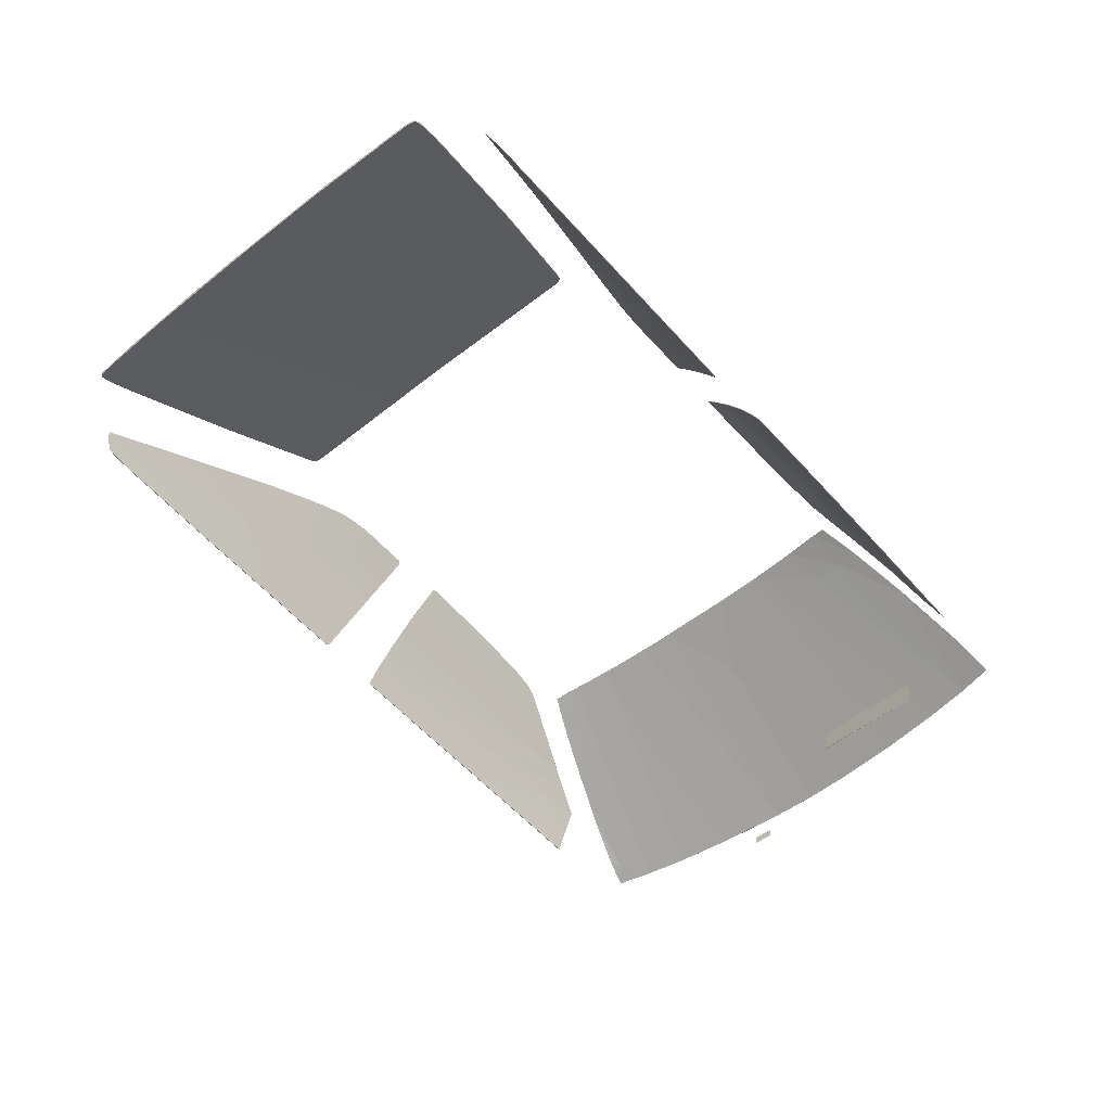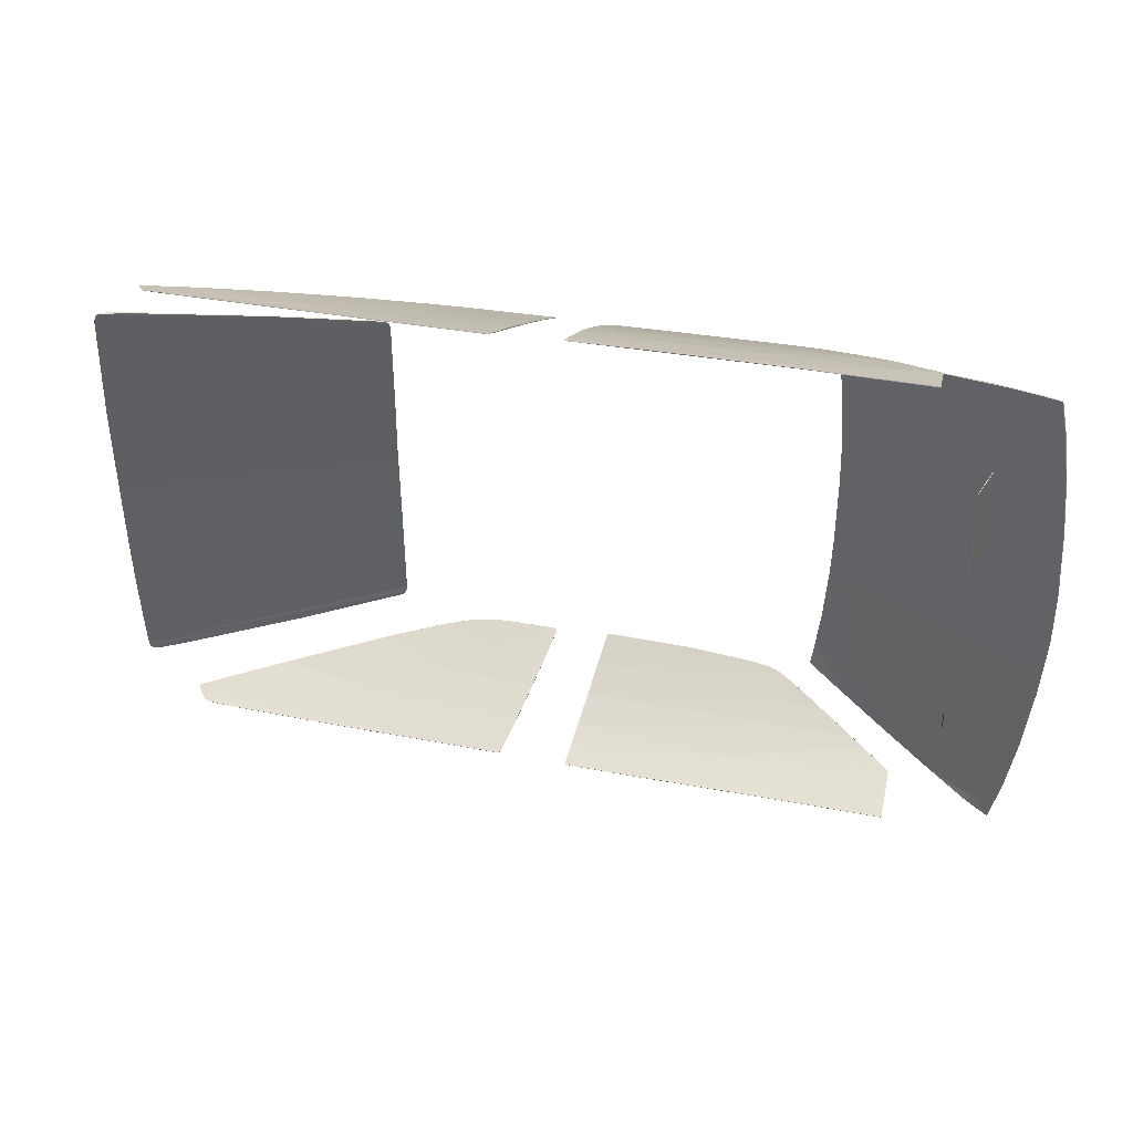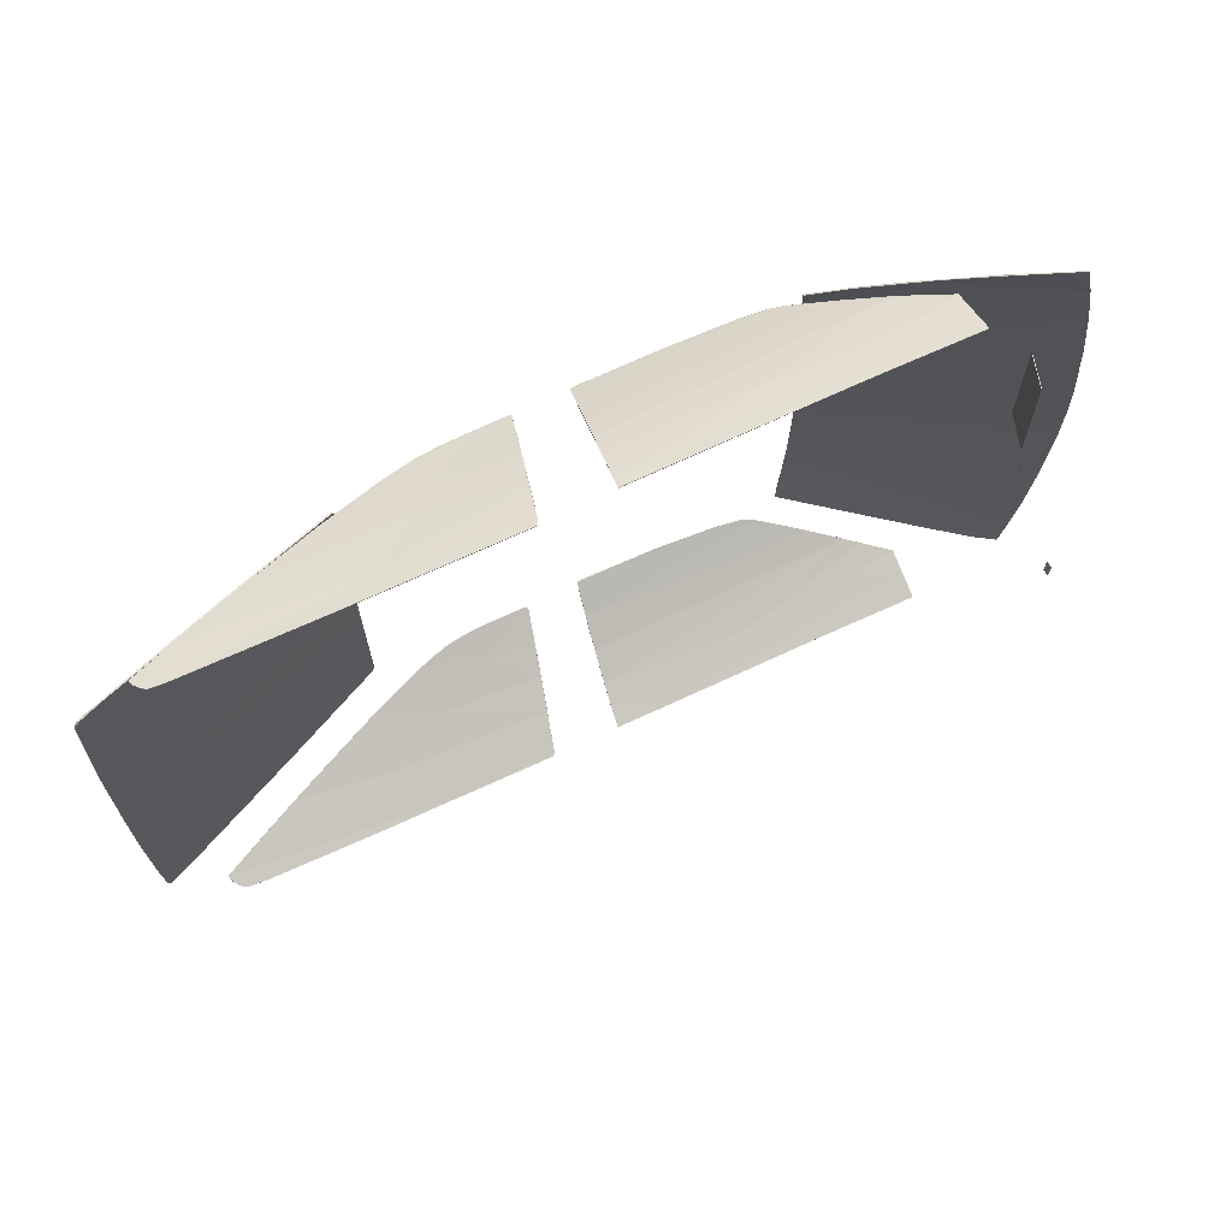
<metadata>
{"format":"obj","ext":"obj","renderer":"f3d","projection":"perspective","resolution":1024,"background":"white","views":[{"elev":-53.3,"azim":130.1,"up":"+Z"},{"elev":41.3,"azim":-168.1,"up":"+Y"},{"elev":67.1,"azim":154.0,"up":"+Y"}]}
</metadata>
<code>
o body_window
v 1.065 -0.4855 0.9709
v 1.064 -0.4851 0.9669
v 1.055 -0.4769 0.9751
v 1.733 -0.5914 0.7132
v 1.66 -0.5832 0.7416
v 1.76 0.583 0.7032
v 1.733 0.5914 0.7132
v 1.349 0.5367 0.8617
v 1.055 0.4769 0.9751
v 1.052 0.2425 0.9755
v 1.772 0.005681 0.6993
v 1.771 0.2632 0.6985
v 1.686 0.5869 0.7268
v 1.051 0.4573 0.9731
v 1.065 0.4855 0.971
v 1.052 0.4557 0.977
v 1.66 0.5832 0.7416
v 1.774 -0.06107 0.7034
v 1.77 -0.3336 0.6983
v 1.762 -0.5636 0.6982
v 1.751 -0.5894 0.7018
v 1.339 -0.5348 0.8606
v 1.053 -0.1467 0.9762
v 1.054 0.01071 0.9764
v 1.051 -0.457 0.9726
v 1.768 -0.4592 0.7023
v 1.349 -0.5367 0.8616
v 1.055 0.04362 0.981
v 1.054 -0.212 0.9805
v 1.753 -0.5896 0.7056
v 1.052 -0.4562 0.9768
v 1.761 -0.5815 0.7031
v 1.054 -0.4763 0.9707
v 1.758 -0.5827 0.6989
v 1.731 -0.5909 0.7093
v 1.654 -0.5823 0.7393
v 1.773 -0.2436 0.7027
v 1.773 0.2735 0.7027
v 1.753 0.5896 0.7056
v 1.053 0.2366 0.9801
v 1.764 0.5627 0.7025
v 1.053 0.476 0.9707
v 1.762 0.563 0.6981
v 1.749 0.5904 0.7022
v 1.064 0.4851 0.9669
v 1.345 0.536 0.858
v 1.758 0.5828 0.699
v 1.126 -0.6067 0.89
v 1.464 -0.6756 0.7576
v 1.217 -0.7278 0.6368
v 0.7044 -0.7323 0.6288
v 1.09 -0.5979 0.9026
v 0.6123 -0.551 0.9857
v 1.618 -0.7034 0.6927
v 0.9286 -0.5665 0.9561
v 0.6449 -0.6402 0.8212
v 0.9091 -0.6317 0.8355
v 1.121 -0.6723 0.7568
v 1.6 -0.7169 0.6609
v 0.6453 -0.6413 0.8169
v 0.6947 -0.7305 0.6333
v 1.502 -0.7258 0.6443
v 1.591 -0.7222 0.6525
v 0.6071 -0.5529 0.9856
v 0.7044 -0.7338 0.6293
v 0.6726 -0.6944 0.7151
v 0.979 -0.5772 0.9411
v 0.6038 -0.5563 0.9801
v 0.8849 -0.5605 0.9691
v 1.314 -0.6456 0.8181
v 0.8624 -0.63 0.8424
v 0.9918 -0.6805 0.7424
v 0.9278 -0.7317 0.6332
v 0.6954 -0.7321 0.6333
v 0.6038 -0.5548 0.9796
v 0.6244 -0.5999 0.8977
v 0.6672 -0.6825 0.7358
v 1.521 -0.7241 0.6442
v 1.59 -0.721 0.6513
v 0.7615 -0.5917 0.9101
v 1.379 -0.6573 0.7922
v 0.7632 -0.549 0.9854
v 0.8441 -0.5537 0.9774
v 0.6454 -0.6417 0.8171
v 0.9762 -0.7297 0.6333
v 1.618 -0.7048 0.6933
v 1.612 -0.7095 0.6781
v 1.572 -0.7225 0.6478
v 0.6669 -0.6818 0.7354
v 1.611 -0.7125 0.6753
v 1.567 -0.7242 0.6477
v 0.7145 -0.5505 0.9869
v 0.8111 -0.5523 0.983
v 0.6363 -0.6258 0.8529
v 1.205 -0.7294 0.6372
v -0.07883 -0.5801 0.95
v 0.4747 -0.6258 0.8665
v 0.1402 -0.7338 0.6577
v 0.5067 -0.7404 0.6304
v -0.04541 -0.5688 0.9637
v -0.402 -0.694 0.7499
v -0.294 -0.6952 0.7433
v -0.2813 -0.6539 0.8288
v -0.1898 -0.62 0.8851
v 0.4999 -0.716 0.6882
v 0.4541 -0.5473 0.9881
v -0.11 -0.5912 0.9324
v -0.2954 -0.6607 0.821
v -0.2579 -0.6448 0.8434
v -0.09653 -0.7457 0.6253
v 0.2101 -0.5511 0.9864
v 0.4541 -0.5487 0.9888
v -0.4019 -0.6954 0.7506
v -0.1649 -0.6121 0.9006
v -0.4004 -0.7478 0.62
v -0.1135 -0.7473 0.6256
v -0.4018 -0.7149 0.7033
v -0.04545 -0.5702 0.9646
v -0.1226 -0.6475 0.8399
v -0.3205 -0.6967 0.7444
v 0.1004 -0.6995 0.7349
v 0.4991 -0.7149 0.6944
v 0.4871 -0.6736 0.7806
v -0.2162 -0.6657 0.8079
v 0.2198 -0.5522 0.9875
v 0.03554 -0.5598 0.9761
v -0.4004 -0.7464 0.6193
v -0.02238 -0.565 0.9697
v -0.03858 -0.7345 0.653
v -0.07516 -0.5775 0.951
v 0.4675 -0.5965 0.9114
v -0.3233 -0.6682 0.8019
v 0.4918 -0.6893 0.7454
v 0.4804 -0.6471 0.8264
v -0.4016 -0.7203 0.6855
v 0.05982 -0.7026 0.7246
v 0.3432 -0.7426 0.6284
v -0.1096 -0.5915 0.9328
v -0.11 -0.5914 0.9324
v 0.4441 -0.5464 0.9909
v 0.04508 -0.5605 0.9778
v 0.3135 -0.7444 0.6288
v 0.5068 -0.7418 0.6312
v -0.2578 -0.6451 0.8436
v 0.4599 -0.5683 0.9589
v -0.06902 -0.5768 0.9545
v -0.3288 -0.6694 0.7982
v -0.3288 -0.6698 0.7983
v -0.1781 -0.6163 0.8924
v 0.6912 0.7273 0.644
v 1.589 0.7226 0.6515
v 0.9361 0.6494 0.8048
v 1.037 0.7014 0.6992
v 0.8445 0.5553 0.9782
v 0.6038 0.5548 0.9795
v 1.121 0.6043 0.891
v 1.586 0.7216 0.6499
v 1.522 0.7241 0.6443
v 0.6453 0.6413 0.8169
v 1.543 0.7252 0.6456
v 1.315 0.6457 0.8179
v 0.7844 0.5513 0.9848
v 1.618 0.7047 0.6932
v 1.612 0.711 0.6787
v 1.106 0.6027 0.8973
v 0.9363 0.5692 0.9546
v 0.696 0.7315 0.6324
v 0.7045 0.7323 0.6287
v 0.8139 0.5511 0.9818
v 0.6453 0.6417 0.8171
v 1.156 0.7286 0.6358
v 1.496 0.6816 0.7448
v 0.7043 0.7338 0.6294
v 0.8172 0.6073 0.8841
v 0.6665 0.6822 0.7404
v 0.6548 0.6592 0.7841
v 0.8545 0.6265 0.8455
v 0.8824 0.5588 0.969
v 1.046 0.6782 0.7434
v 0.6246 0.6002 0.8971
v 1.597 0.7186 0.6571
v 0.9836 0.5766 0.9388
v 1.618 0.7034 0.6927
v 1.612 0.7095 0.6781
v 0.6079 0.5513 0.9853
v 1.378 0.6571 0.7924
v 0.7201 0.5492 0.9859
v 0.6909 0.7254 0.6444
v 1.205 0.7294 0.6372
v 0.6366 0.6264 0.8519
v 0.6086 0.5527 0.986
v 0.6036 0.5557 0.9811
v 0.7099 0.5506 0.987
v 1.601 0.7181 0.6622
v -0.08073 0.5808 0.949
v 0.2153 0.5523 0.9874
v -0.2969 0.7009 0.7345
v -0.2809 0.6551 0.8298
v -0.1892 0.6213 0.8861
v 0.4838 0.6621 0.802
v 0.4598 0.5682 0.9591
v -0.2969 0.6598 0.8193
v -0.06394 0.7457 0.6258
v 0.4541 0.5473 0.9881
v 0.1995 0.7322 0.6564
v -0.11 0.5912 0.9324
v 0.4541 0.5487 0.9888
v 0.3093 0.7444 0.6288
v -0.1106 0.5922 0.9326
v 0.4675 0.5963 0.9117
v 0.03889 0.5595 0.9764
v -0.4004 0.7464 0.6194
v -0.2579 0.6448 0.8434
v -0.402 0.694 0.7499
v -0.02231 0.5653 0.9698
v -0.03856 0.736 0.6536
v -0.04546 0.5702 0.9646
v 0.09076 0.6981 0.738
v -0.4017 0.7154 0.6978
v -0.07633 0.578 0.9504
v -0.04541 0.5688 0.9637
v 0.086 0.6973 0.736
v -0.3205 0.6953 0.7438
v -0.2162 0.6642 0.8072
v -0.2579 0.6451 0.8436
v -0.11 0.5914 0.9324
v 0.4931 0.6946 0.7383
v -0.1781 0.6163 0.8924
v 0.4753 0.6282 0.8626
v -0.4022 0.6956 0.7503
v 0.4991 0.7136 0.6933
v -0.3288 0.6694 0.7982
v 0.04143 0.5607 0.9775
v -0.09385 0.6369 0.855
v 0.4871 0.6722 0.7798
v 0.2135 0.551 0.9865
v -0.3288 0.6698 0.7983
v 0.5067 0.7405 0.6301
v 0.477 0.6339 0.8492
v -0.183 0.6177 0.8893
v 0.4441 0.5464 0.9909
v 0.5039 0.7308 0.6583
v 0.5068 0.7418 0.6311
v -0.06903 0.5768 0.9545
v -0.4004 0.748 0.62
v -0.3244 0.6701 0.8019
v -0.1354 0.7474 0.6252
v -0.3566 -0.621 0.8586
v -0.2429 -0.5789 0.9245
v -0.7556 -0.2256 0.6527
v -0.713 -0.5969 0.6599
v -0.7381 -0.4158 0.6552
v -0.4988 -0.669 0.7739
v -0.7457 -0.326 0.6509
v -0.2543 -0.4293 0.933
v -0.1399 -0.5364 0.9779
v -0.1464 0.4911 0.9848
v -0.765 -0.0383 0.652
v -0.707 0.6195 0.6577
v -0.727 0.4931 0.6542
v -0.6874 0.719 0.6633
v -0.686 0.7191 0.6606
v -0.2397 0.5781 0.9226
v -0.2445 0.51 0.9281
v -0.2526 0.4291 0.9302
v -0.1653 0.262 0.9889
v -0.1697 0.1226 0.9907
v -0.27 -0.04767 0.9386
v -0.6249 -0.7059 0.6974
v -0.3227 -0.5935 0.8808
v -0.6378 -0.6838 0.6941
v -0.3508 0.02506 0.8882
v -0.2381 -0.5774 0.9236
v -0.241 -0.4902 0.9318
v -0.1682 -0.1909 0.99
v -0.2168 -0.3559 0.955
v -0.7604 -0.1237 0.6494
v -0.686 -0.7191 0.6606
v -0.7073 -0.6179 0.6577
v -0.7271 -0.4922 0.6542
v -0.6198 -0.7046 0.6964
v -0.504 -0.6709 0.7671
v -0.1417 -0.5367 0.9804
v -0.7634 6.4e-05 0.6492
v -0.6874 -0.7191 0.6633
v -0.1704 -0.0845 0.9911
v -0.1713 -0.1311 0.9934
v -0.1668 -0.2654 0.9916
v -0.1565 -0.3991 0.9886
v -0.1463 -0.4918 0.9847
v -0.26 0.514 0.9229
v -0.5289 0.6788 0.7555
v -0.1717 0.1213 0.9937
v -0.1697 0.1947 0.9928
v -0.2347 0.3742 0.9475
v -0.7458 0.3252 0.6509
v -0.7605 0.1209 0.6494
v -0.398 0.636 0.8306
v -0.639 0.7093 0.6863
v -0.1404 0.5365 0.9775
v -0.7474 0.3257 0.6537
v -0.6402 0.7097 0.689
v -0.7281 0.4966 0.6571
v -0.7081 0.6224 0.6606
v -0.7619 0.1251 0.6522
v -0.2423 0.5786 0.9249
v -0.1652 0.2857 0.991
v -0.1437 0.4997 0.9814
v -0.1549 0.3992 0.9858
v -0.1426 0.5374 0.9798
v -0.3607 -0.6228 0.8526
v -0.6415 -0.6815 0.6886
v -0.1594 -0.3482 0.987
v -0.1491 -0.4529 0.984
v -0.3594 0.622 0.8571
v -0.641 0.6809 0.6927
v -0.563 0.6889 0.7311
v -0.1414 0.5319 0.9811
v -0.158 0.3836 0.9891
v -0.5531 0.2191 0.6228
v -0.5516 0.2187 0.6236
v -0.5531 0.5142 0.6228
v -0.5232 0.2146 0.5254
v -0.5214 0.2143 0.5255
v -0.5213 0.5187 0.526
v -0.5515 0.5146 0.6237
v -0.5228 0.5192 0.5249
v -0.6111 -0.101 0.5966
v -0.6065 -0.07704 0.5908
v -0.6116 -0.07709 0.5969
v -0.612 -0.1 0.597
v -0.6066 -0.1007 0.5909
v -0.5177 -0.06623 0.2984
v -0.5158 -0.01303 0.3175
v -0.5177 -0.01305 0.2984
v -0.5158 -0.0662 0.3175
f 18 29 37
f 28 29 18
f 37 29 26
f 29 31 32
f 32 5 4
f 32 27 5
f 4 30 32
f 11 19 23
f 19 20 23
f 20 33 25
f 34 35 22
f 22 2 33
f 20 22 33
f 33 1 3
f 20 26 32
f 31 33 3
f 4 21 30
f 30 34 32
f 23 31 29
f 28 24 29
f 27 36 5
f 19 37 26
f 38 40 28
f 41 16 40
f 41 8 16
f 39 7 6
f 10 42 43
f 44 46 13
f 10 14 42
f 42 45 46
f 15 42 9
f 6 43 47
f 16 42 14
f 39 47 44
f 7 44 13
f 40 10 24
f 16 10 40
f 18 11 38
f 67 71 48
f 71 70 48
f 71 69 93
f 73 90 49
f 73 49 72
f 65 73 74
f 74 73 66
f 63 90 91
f 91 90 62
f 92 68 93
f 66 71 94
f 56 80 57
f 58 85 61
f 52 81 58
f 80 55 57
f 85 54 59
f 58 81 54
f 50 85 78
f 85 59 78
f 59 88 78
f 59 79 88
f 58 61 77
f 58 77 57
f 61 89 77
f 89 84 77
f 60 76 84
f 84 76 56
f 64 53 75
f 66 61 74
f 48 81 52
f 64 75 68
f 86 90 54
f 73 85 95
f 92 82 53
f 49 54 81
f 49 86 54
f 65 61 51
f 67 52 55
f 69 55 83
f 69 67 55
f 91 79 63
f 94 75 76
f 94 60 84
f 62 95 78
f 95 85 50
f 84 89 66
f 115 116 117
f 98 121 120
f 117 116 120
f 118 141 128
f 145 114 97
f 98 120 116
f 114 119 97
f 113 120 108
f 114 118 96
f 123 121 122
f 122 98 143
f 100 126 106
f 110 129 137
f 136 129 102
f 126 100 128
f 130 106 131
f 129 135 102
f 136 102 132
f 129 136 105
f 129 105 137
f 136 133 105
f 101 102 135
f 104 134 103
f 137 105 99
f 106 111 140
f 101 147 148
f 147 144 148
f 148 103 132
f 100 130 146
f 109 104 144
f 149 138 104
f 144 104 103
f 139 149 114
f 118 146 96
f 139 146 107
f 117 135 115
f 117 101 135
f 108 149 144
f 149 107 139
f 149 139 138
f 144 149 109
f 140 111 125
f 128 100 118
f 123 105 133
f 123 133 134
f 115 127 116
f 145 131 106
f 141 111 126
f 97 134 131
f 122 99 105
f 145 106 112
f 146 118 100
f 139 146 138
f 108 144 148
f 113 147 101
f 190 174 152
f 193 162 154
f 172 163 194
f 152 165 161
f 165 174 154
f 153 172 194
f 175 152 153
f 173 153 189
f 194 151 160
f 193 192 191
f 168 188 167
f 177 178 169
f 182 177 156
f 177 186 156
f 179 186 177
f 171 179 176
f 168 171 188
f 157 181 158
f 176 177 180
f 187 155 169
f 188 170 159
f 188 176 170
f 184 194 164
f 187 162 193
f 161 186 172
f 156 186 165
f 185 191 192
f 163 184 164
f 171 173 189
f 191 185 193
f 166 182 165
f 182 156 165
f 154 178 166
f 178 182 166
f 151 157 160
f 194 181 151
f 190 155 192
f 159 190 170
f 150 170 190
f 150 190 175
f 217 233 201
f 218 216 197
f 233 217 215
f 230 197 245
f 216 218 242
f 198 229 200
f 199 229 198
f 201 196 207
f 207 196 241
f 212 203 219
f 204 236 221
f 205 203 238
f 219 203 223
f 221 211 215
f 221 220 210
f 220 240 234
f 235 222 231
f 231 205 238
f 214 223 202
f 214 237 232
f 232 225 213
f 237 202 225
f 214 202 237
f 209 220 244
f 220 221 244
f 213 240 228
f 240 220 209
f 228 226 199
f 244 217 195
f 226 206 244
f 245 219 230
f 241 204 207
f 198 225 228
f 228 226 206
f 228 209 226
f 225 213 228
f 215 211 233
f 221 215 217
f 201 210 229
f 211 236 196
f 208 203 247
f 229 235 227
f 242 238 243
f 227 231 242
f 204 201 207
f 244 221 217
f 226 209 244
f 230 237 246
f 246 225 198
f 230 232 237
f 249 270 248
f 270 255 251
f 288 250 252
f 270 251 271
f 253 271 269
f 248 270 253
f 269 271 285
f 271 251 285
f 273 274 314
f 282 312 311
f 276 254 275
f 275 277 286
f 279 280 276
f 277 284 272
f 273 311 274
f 281 278 312
f 283 249 256
f 288 275 287
f 250 254 252
f 250 277 254
f 290 314 289
f 289 313 288
f 287 286 293
f 311 273 249
f 252 280 251
f 258 284 277
f 287 268 288
f 289 288 255
f 295 294 307
f 292 316 315
f 294 305 293
f 304 303 295
f 305 258 268
f 306 315 291
f 310 306 257
f 302 261 316
f 308 264 263
f 263 264 298
f 267 272 297
f 264 265 259
f 298 259 299
f 265 260 259
f 266 296 260
f 298 299 317
f 299 259 262
f 257 318 310
f 300 310 318
f 310 263 306
f 266 307 294
f 296 297 305
f 317 302 292
f 299 262 302
f 262 261 302
f 308 318 257
f 267 294 293
f 298 292 315
f 298 317 292
f 262 259 304
f 309 266 265
f 308 309 264
f 319 295 307
f 320 322 323
f 327 323 322
f 324 325 326
f 323 324 321
f 323 327 324
f 331 328 330
f 328 331 332
f 334 336 333
f 26 29 32
f 35 4 5 36
f 27 3 1
f 24 11 23
f 23 20 25
f 20 34 22
f 21 35 34
f 35 36 22
f 33 2 1
f 32 34 20
f 31 25 33
f 4 35 21
f 30 21 34
f 23 25 31
f 22 27 1 2
f 29 24 23
f 27 22 36
f 37 11 18
f 13 46 8 17
f 19 11 37
f 20 19 26
f 18 38 28
f 38 41 40
f 6 7 41
f 41 7 17
f 41 17 8
f 16 8 15
f 16 15 9
f 11 24 12
f 12 24 10
f 12 10 43
f 43 44 47
f 43 46 44
f 43 42 46
f 15 45 42
f 6 41 43
f 16 9 42
f 7 39 44
f 39 6 47
f 16 14 10
f 17 7 13
f 28 40 24
f 46 45 15 8
f 43 41 38 12
f 38 11 12
f 70 71 72 49
f 49 90 86
f 67 69 71
f 93 68 94 71
f 66 73 72
f 66 72 71
f 95 62 73
f 73 62 90
f 75 53 82 80
f 92 64 68
f 80 82 83
f 80 83 55
f 57 55 52
f 58 57 52
f 87 59 54
f 85 58 54
f 77 56 57
f 51 61 85
f 56 76 80
f 76 75 80
f 85 73 65 51
f 89 60 84
f 77 84 56
f 118 145 125 141
f 91 62 78
f 88 91 78
f 90 63 59
f 90 59 87
f 93 83 82
f 93 69 83
f 93 82 92
f 70 49 81
f 48 70 81
f 54 90 87
f 64 92 53
f 65 74 61
f 67 48 52
f 3 27 32 31
f 91 88 79
f 59 63 79
f 94 68 75
f 94 76 60
f 78 95 50
f 66 94 84
f 66 89 61
f 116 142 98
f 108 124 119 114
f 145 118 114
f 124 123 97 119
f 123 124 121
f 110 127 135 129
f 113 117 120
f 108 120 124
f 124 120 121
f 122 121 98
f 143 98 142
f 145 112 125
f 112 140 125
f 106 126 111
f 137 142 116 110
f 104 130 131
f 130 100 106
f 133 103 134
f 134 104 131
f 101 132 102
f 132 103 136
f 103 133 136
f 147 109 144
f 148 144 103
f 101 148 132
f 138 146 130
f 109 149 104
f 104 138 130
f 96 139 114
f 114 149 108
f 96 146 139
f 117 113 101
f 140 112 106
f 128 141 126
f 123 122 105
f 116 127 110
f 145 97 131
f 141 125 111
f 97 123 134
f 122 143 99
f 99 143 142 137
f 161 172 153 152
f 113 108 148
f 113 148 147
f 115 135 127
f 173 167 150
f 174 193 154
f 152 174 165
f 166 165 154
f 164 194 163
f 193 174 190 192
f 150 175 153
f 175 190 152
f 173 150 153
f 189 153 160
f 160 153 194
f 169 155 180 177
f 179 183 186
f 182 178 177
f 183 181 184
f 171 183 179
f 171 181 183
f 176 179 177
f 171 158 181
f 171 189 160 158
f 187 185 155
f 188 171 176
f 159 170 180
f 170 176 180
f 167 188 150
f 160 157 158
f 184 181 194
f 162 169 154
f 154 169 178
f 187 169 162
f 165 186 161
f 155 185 192
f 163 183 184
f 173 171 168
f 193 185 187
f 172 186 183
f 172 183 163
f 173 168 167
f 151 181 157
f 190 180 155
f 159 180 190
f 159 170 150 188
f 201 229 199 195
f 216 208 247
f 201 233 196
f 208 216 242
f 245 216 247
f 245 197 216
f 246 198 218 197
f 195 217 201
f 200 227 218 198
f 222 223 203 205
f 230 246 197
f 242 218 227
f 208 242 243
f 236 211 221
f 202 224 234 240
f 210 204 221
f 210 220 234
f 224 235 239 234
f 235 224 222
f 245 247 203 212
f 231 222 205
f 210 234 239
f 202 223 224
f 214 219 223
f 224 223 222
f 204 241 236
f 232 237 225
f 213 225 240
f 228 240 209
f 225 202 240
f 199 226 195
f 198 228 199
f 229 227 200
f 226 244 195
f 230 219 214
f 196 236 241
f 227 235 231
f 270 249 283 290
f 201 204 210
f 233 211 196
f 229 239 235
f 229 210 239
f 242 231 238
f 208 238 203
f 243 238 208
f 246 237 225
f 230 214 232
f 212 219 245
f 255 270 290 289
f 252 251 255 288
f 288 268 250
f 253 270 271
f 279 274 311 312
f 250 268 258
f 256 273 314
f 282 253 269 281
f 274 279 276
f 276 280 254
f 275 254 277
f 286 277 272
f 282 281 312
f 312 278 279
f 256 249 273
f 281 269 285 278
f 311 248 253 282
f 283 256 290
f 290 256 314
f 289 314 313
f 288 313 275
f 287 275 286
f 248 311 249
f 279 278 285 251
f 252 254 280
f 251 280 279
f 276 313 314 274
f 250 258 277
f 313 276 275
f 304 291 315 316
f 287 293 268
f 257 306 291
f 257 291 319
f 319 291 295
f 301 294 295 303
f 291 304 295
f 297 296 266 267
f 293 305 268
f 294 301 305
f 292 302 316
f 316 261 304
f 264 309 265
f 257 319 309 308
f 298 264 259
f 265 266 260
f 297 272 284
f 267 286 272
f 300 308 263
f 308 300 318
f 310 300 263
f 267 266 294
f 301 296 305
f 317 299 302
f 319 307 266 309
f 315 306 263 298
f 286 267 293
f 301 303 260 296
f 303 304 259 260
f 284 258 305 297
f 261 262 304
f 321 326 322 320
f 321 324 326
f 320 323 321
f 322 326 327
f 327 326 325
f 328 332 329 330
f 327 325 324
f 329 332 330
f 330 332 331
f 335 334 333

</code>
